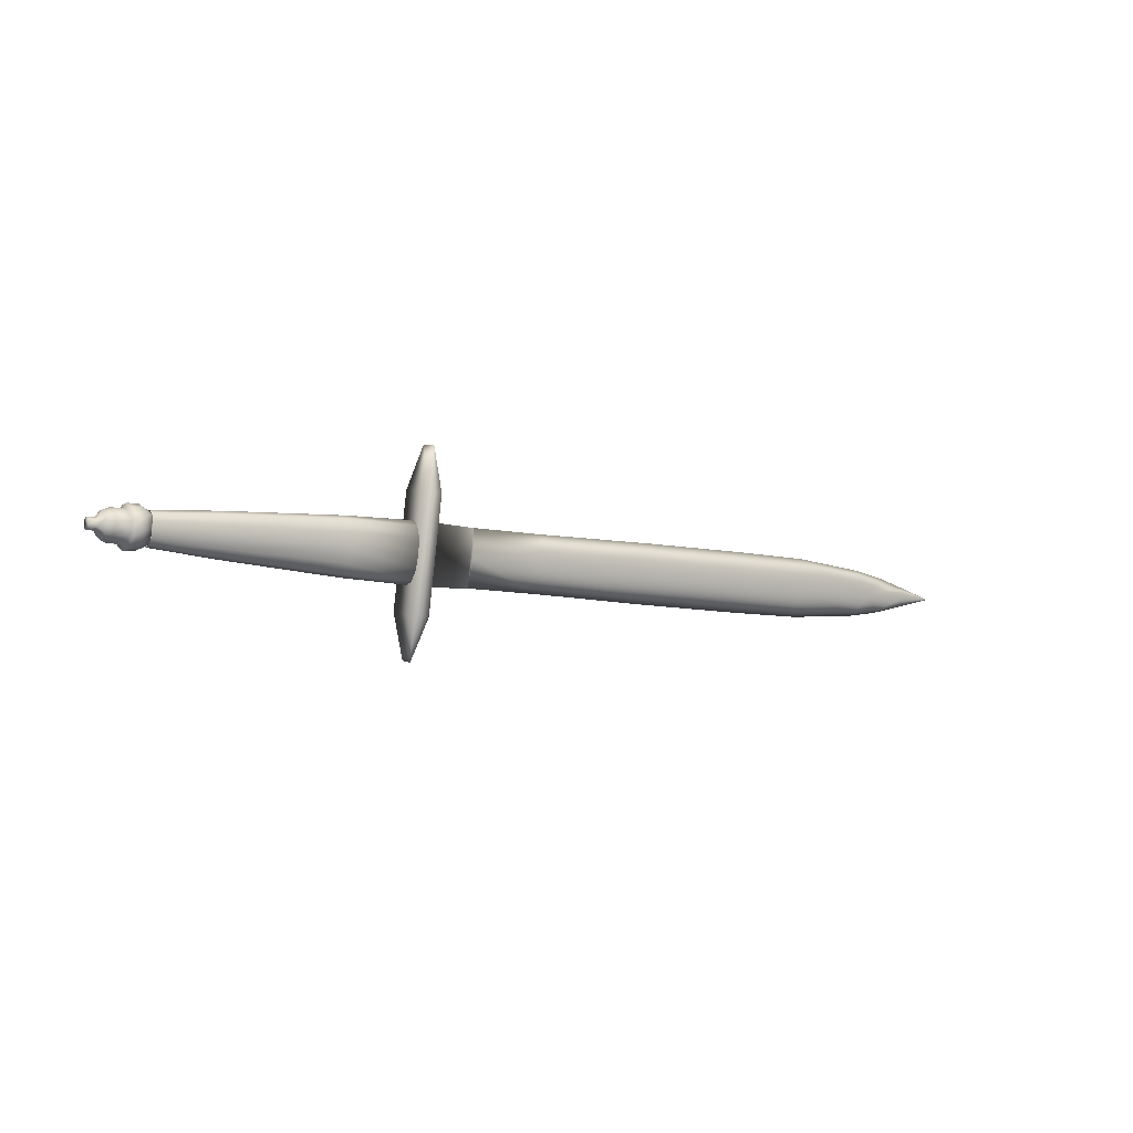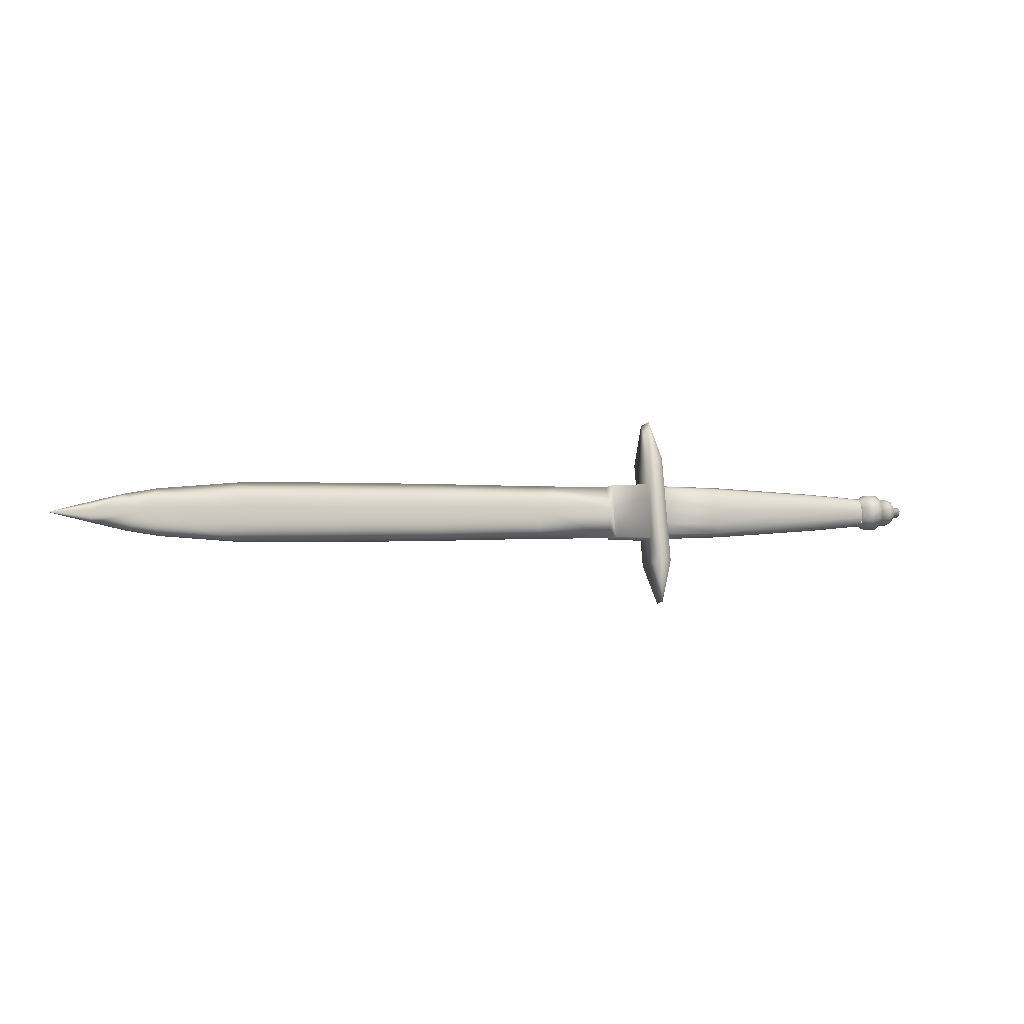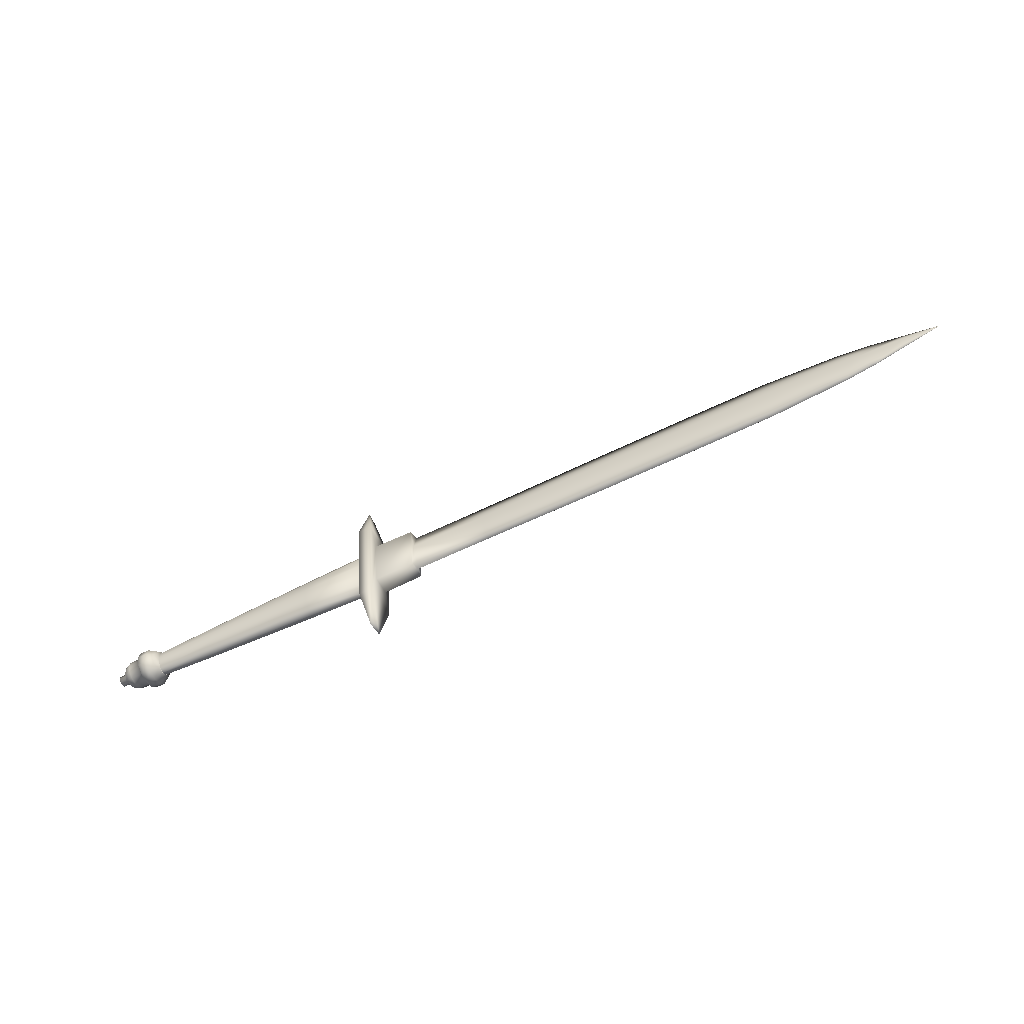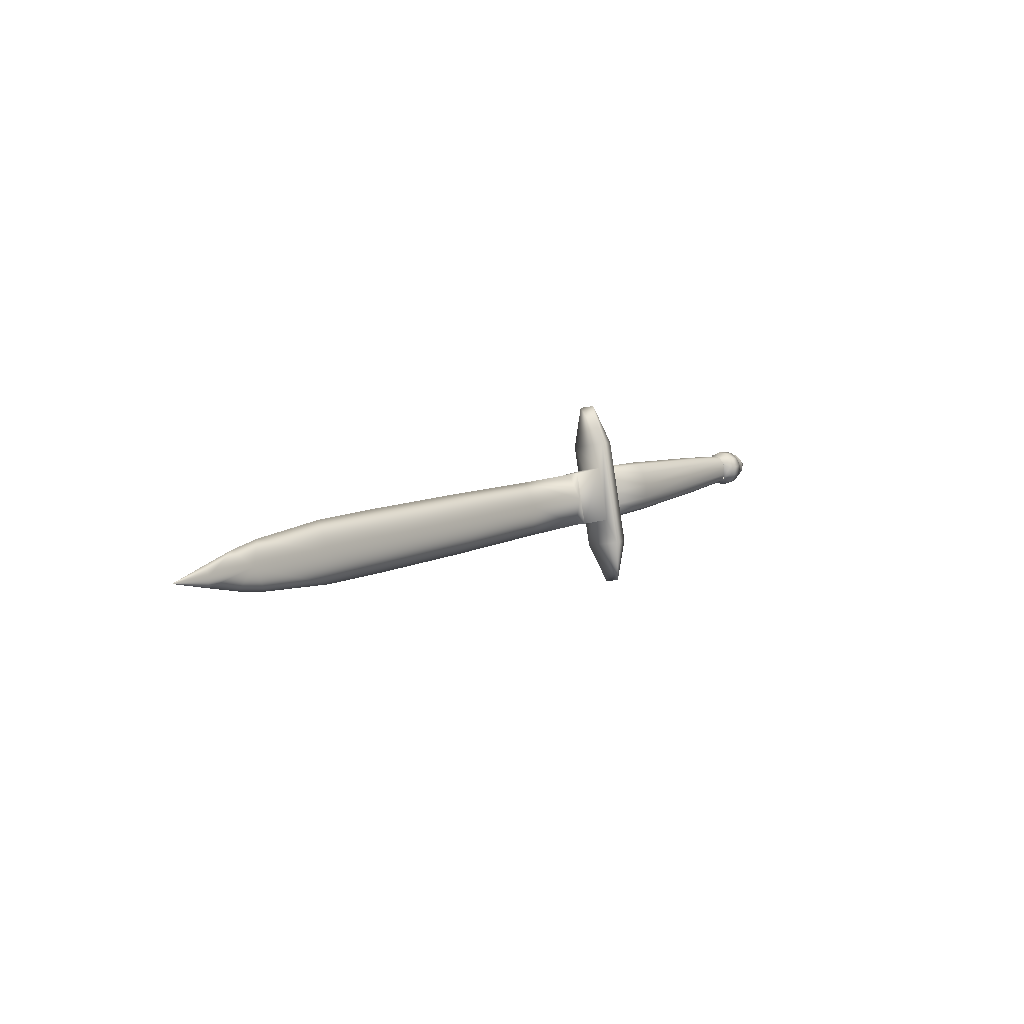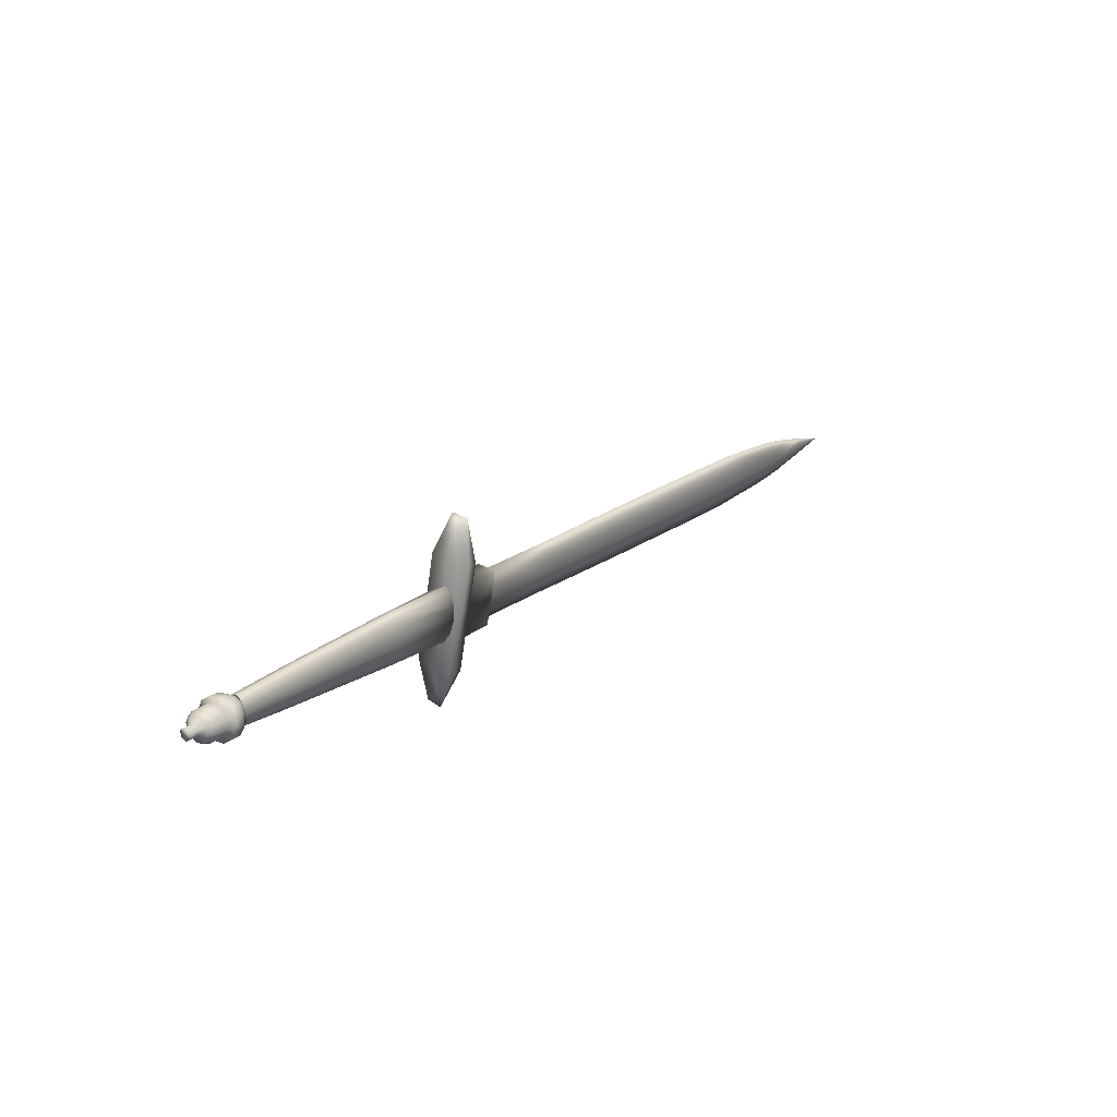
<metadata>
{"format":"obj","ext":"obj","renderer":"f3d","projection":"perspective","resolution":1024,"background":"white","views":[{"elev":-7.3,"azim":145.2,"up":"+Y"},{"elev":-0.6,"azim":-21.7,"up":"+Y"},{"elev":-65.0,"azim":-154.3,"up":"+Y"},{"elev":8.9,"azim":-53.1,"up":"+Y"},{"elev":21.8,"azim":128.0,"up":"+Y"}]}
</metadata>
<code>
v 0.08936 -0.1529 0.02465
v 0.08661 -0.1472 0.05577
v 0.07328 -0.07531 -0.01118
v 0.1024 -0.07522 -0.01115
v 0.07316 -0.0619 0.06153
v 0.1023 -0.06182 0.06157
v 0.07157 -0.02172 -0.003196
v 0.07151 -0.01468 0.03497
v 0.07127 0.08965 -0.02372
v 0.07121 0.09669 0.01445
v 0.07271 0.1369 -0.05028
v 0.1018 0.137 -0.05025
v 0.0726 0.1503 0.02244
v 0.1017 0.1504 0.02247
v 0.08566 0.2222 -0.04448
v 0.08832 0.228 -0.01336
v 0.09443 -0.01849 0.01598
v 0.235 -0.01466 0.01549
v 0.09438 -0.008345 0.0289
v 0.09443 -0.01362 0.000288
v 0.235 -0.005997 0.02615
v 0.235 -0.01036 0.002445
v 0.3781 -0.003127 0.00305
v 0.4653 -0.00092 0.01322
v 0.4739 0.006381 0.02255
v 0.4975 0.004489 0.001354
v 0.5885 0.008921 0.0117
v 0.09431 0.0141 0.03559
v 0.09439 0.004966 -0.01396
v 0.235 0.01491 0.03227
v 0.235 0.006992 -0.01073
v 0.5884 0.01473 0.02062
v 0.5885 0.01116 0.001286
v 0.4618 0.01463 -0.009042
v 0.4515 0.0216 0.02878
v 0.5884 0.02702 0.02568
v 0.5884 0.02085 -0.007818
v 0.4295 0.03405 -0.0166
v 0.09423 0.04282 0.03426
v 0.09432 0.03228 -0.02296
v 0.2349 0.04259 0.03097
v 0.235 0.03331 -0.01938
v 0.5884 0.04251 0.0255
v 0.5884 0.03539 -0.01318
v 0.4295 0.04295 0.02859
v 0.5883 0.05705 0.02014
v 0.5884 0.05088 -0.01335
v 0.4514 0.05553 -0.01673
v 0.4616 0.06256 0.0211
v 0.5883 0.06674 0.01104
v 0.5883 0.06318 -0.008298
v 0.2348 0.06891 0.02232
v 0.2349 0.06098 -0.02068
v 0.09417 0.07014 0.02526
v 0.09424 0.06101 -0.02429
v 0.5883 0.06898 0.000629
v 0.4738 0.07087 -0.01046
v 0.4624 0.07528 0.009925
v 0.465 0.07813 -0.001152
v 0.2348 0.08626 0.009147
v 0.2348 0.0819 -0.01455
v 0.09413 0.08872 0.01101
v 0.09417 0.08345 -0.0176
v 0.2347 0.09056 -0.003897
v 0.09413 0.09359 -0.004675
v -0.635 -0.02288 0.01565
v -0.7901 -0.02234 0.01531
v -0.4169 -0.02118 0.01565
v -0.1698 -0.01695 0.01528
v -0.01421 -0.01598 0.01534
v -0.009806 -0.01936 -0.003645
v -0.009865 -0.01237 0.03431
v -0.9452 -0.01063 0.01291
v -1.007 -0.000813 0.011
v -1.073 0.01496 0.007992
v -0.9737 0.0362 0.01494
v -0.6309 0.03859 0.02233
v -0.01438 0.0406 0.02378
v -0.7902 0.03222 -0.01059
v -0.1699 0.03373 -0.01128
v -0.325 0.03316 -0.01215
v -1.073 0.03318 -0.001333
v -1.15 0.03402 0.00436
v -1.073 0.03531 0.01021
v -0.3251 0.03956 0.02258
v -0.17 0.03987 0.02203
v -0.7903 0.03787 0.02005
v -0.01432 0.03389 -0.01271
v -0.6309 0.0324 -0.01254
v -0.9737 0.03285 -0.00585
v -1.073 0.05353 0.000887
v -1.007 0.06967 -0.001985
v -0.9455 0.07983 -0.003762
v -0.01009 0.08688 -0.02322
v -0.01015 0.09388 0.01473
v -0.01449 0.09046 -0.00427
v -0.1701 0.09055 -0.004528
v -0.4173 0.09339 -0.00541
v -0.7904 0.09243 -0.005841
v -0.6353 0.09385 -0.00586
v 0.6076 0.001257 0.01314
v 0.6278 0.001314 0.01316
v 0.6076 0.009927 0.03181
v 0.6076 0.002702 -0.007402
v 0.6278 0.009985 0.03184
v 0.6278 0.002759 -0.007381
v 0.5904 0.01033 0.01093
v 0.6299 0.01066 0.01144
v 0.6554 0.01073 0.01147
v 0.6299 0.01718 0.0255
v 0.6299 0.01175 -0.004018
v 0.6554 0.01726 0.02552
v 0.6554 0.01182 -0.003992
v 0.5887 0.01235 -0.00098
v 0.5884 0.01788 0.02388
v 0.6671 0.0157 0.01057
v 0.6671 0.02109 0.02219
v 0.6671 0.01659 -0.002206
v 0.6075 0.02639 0.04362
v 0.6076 0.01387 -0.0243
v 0.6277 0.02645 0.04364
v 0.6278 0.01393 -0.02428
v 0.5942 0.02893 0.03595
v 0.5943 0.01897 -0.01808
v 0.6298 0.02957 0.03438
v 0.6299 0.02015 -0.01674
v 0.6554 0.02965 0.03441
v 0.6554 0.02023 -0.01671
v 0.667 0.03133 0.02953
v 0.6671 0.02354 -0.01272
v 0.6773 0.02786 0.005273
v 0.691 0.02795 0.004671
v 0.691 0.03242 0.01561
v 0.6772 0.03288 0.01595
v 0.5886 0.02787 -0.01163
v 0.6773 0.03422 -0.004397
v 0.691 0.03481 -0.004644
v 0.5942 0.04472 0.03737
v 0.5943 0.03322 -0.02503
v 0.6075 0.04623 0.0454
v 0.6076 0.03178 -0.03303
v 0.6277 0.04629 0.04542
v 0.6278 0.03184 -0.03301
v 0.6298 0.04451 0.03572
v 0.6299 0.03363 -0.02331
v 0.6553 0.04458 0.03575
v 0.6554 0.0337 -0.02328
v 0.667 0.04367 0.03064
v 0.6671 0.03468 -0.01815
v 0.6909 0.04368 0.01718
v 0.6772 0.04419 0.01691
v 0.5885 0.05004 0.02396
v 0.6772 0.04553 -0.00344
v 0.6909 0.04606 -0.00307
v 0.6909 0.05054 0.007867
v 0.6772 0.05055 0.007237
v 0.667 0.05481 0.02521
v 0.6671 0.04702 -0.01704
v 0.6298 0.05799 0.02915
v 0.6298 0.04857 -0.02197
v 0.6553 0.05806 0.02918
v 0.6554 0.04864 -0.02195
v 0.5941 0.05896 0.03042
v 0.5942 0.04901 -0.02362
v 0.6074 0.06414 0.03667
v 0.6075 0.05162 -0.03126
v 0.6276 0.0642 0.03669
v 0.6277 0.05168 -0.03124
v 0.667 0.06176 0.01469
v 0.667 0.05726 -0.009699
v 0.667 0.06266 0.001918
v 0.5884 0.06002 -0.01156
v 0.5886 0.06556 0.01331
v 0.6298 0.06639 0.01643
v 0.6298 0.06096 -0.01308
v 0.6553 0.06647 0.01646
v 0.6553 0.06103 -0.01306
v 0.6298 0.06748 0.000971
v 0.6553 0.06755 0.000997
v 0.5903 0.06758 0.001402
v 0.6074 0.07531 0.01977
v 0.6075 0.06809 -0.01945
v 0.6276 0.07537 0.01979
v 0.6277 0.06814 -0.01943
v 0.6074 0.07676 -0.000773
v 0.6276 0.07681 -0.000752
f 4 6 12
f 14 12 6
f 2 6 1
f 4 1 6
f 15 12 16
f 14 16 12
f 11 9 3
f 7 3 9
f 5 8 13
f 10 13 8
f 3 7 5
f 8 5 7
f 13 10 11
f 9 11 10
f 1 3 2
f 5 2 3
f 16 13 15
f 11 15 13
f 13 16 14
f 6 2 5
f 6 5 14
f 13 14 5
f 12 15 11
f 3 1 4
f 12 11 4
f 3 4 11
f 51 57 47
f 48 47 57
f 50 58 56
f 59 56 58
f 43 45 46
f 49 46 45
f 32 25 36
f 35 36 25
f 33 26 27
f 24 27 26
f 44 38 37
f 34 37 38
f 26 23 24
f 57 61 48
f 53 48 61
f 58 60 59
f 64 59 60
f 45 41 49
f 52 49 41
f 25 21 35
f 30 35 21
f 23 22 24
f 18 24 22
f 38 42 34
f 31 34 42
f 40 29 42
f 31 42 29
f 20 17 22
f 18 22 17
f 19 28 21
f 30 21 28
f 39 54 41
f 52 41 54
f 62 65 60
f 64 60 65
f 63 55 61
f 53 61 55
f 55 40 53
f 42 53 40
f 65 63 64
f 61 64 63
f 54 62 52
f 60 52 62
f 28 39 30
f 41 30 39
f 17 19 18
f 21 18 19
f 29 20 31
f 22 31 20
f 48 53 38
f 42 38 53
f 34 31 23
f 22 23 31
f 24 18 25
f 21 25 18
f 35 30 45
f 41 45 30
f 49 52 58
f 60 58 52
f 59 64 57
f 61 57 64
f 23 26 34
f 47 48 44
f 38 44 48
f 37 34 33
f 26 33 34
f 27 24 32
f 25 32 24
f 36 35 43
f 45 43 35
f 46 49 50
f 58 50 49
f 56 59 51
f 57 51 59
f 29 40 20
f 17 20 40
f 17 40 19
f 28 19 40
f 28 40 39
f 54 39 40
f 54 40 62
f 65 62 40
f 65 40 63
f 55 63 40
f 83 82 91
f 98 81 97
f 80 97 81
f 81 98 89
f 79 99 90
f 93 90 99
f 100 89 98
f 97 80 96
f 88 96 80
f 99 79 100
f 89 100 79
f 93 92 90
f 92 91 90
f 82 90 91
f 76 84 92
f 91 92 84
f 87 99 77
f 100 77 99
f 86 97 78
f 96 78 97
f 98 77 100
f 99 87 93
f 76 93 87
f 77 98 85
f 85 98 86
f 97 86 98
f 92 93 76
f 83 91 84
f 83 84 75
f 73 74 76
f 68 85 69
f 86 69 85
f 85 68 77
f 87 67 76
f 73 76 67
f 66 77 68
f 69 86 70
f 78 70 86
f 67 87 66
f 77 66 87
f 74 75 76
f 84 76 75
f 90 82 74
f 75 74 82
f 74 73 90
f 79 67 89
f 66 89 67
f 80 69 88
f 70 88 69
f 68 89 66
f 67 79 73
f 90 73 79
f 89 68 81
f 81 68 80
f 69 80 68
f 83 75 82
f 88 71 94
f 9 94 7
f 71 7 94
f 72 71 70
f 7 71 8
f 72 8 71
f 96 88 94
f 88 70 71
f 95 78 96
f 70 78 72
f 8 72 10
f 95 10 72
f 78 95 72
f 10 95 9
f 94 9 95
f 96 94 95
f 155 154 137
f 150 155 137
f 133 150 137
f 132 133 137
f 186 185 184
f 182 184 185
f 167 165 183
f 181 183 165
f 121 119 142
f 140 142 119
f 102 101 105
f 103 105 101
f 122 120 106
f 104 106 120
f 168 166 143
f 141 143 166
f 185 180 182
f 172 182 180
f 165 163 181
f 173 181 163
f 119 123 140
f 138 140 123
f 101 107 103
f 115 103 107
f 120 124 104
f 114 104 124
f 166 164 141
f 139 141 164
f 152 173 163
f 123 115 138
f 152 138 115
f 135 114 124
f 164 172 139
f 135 139 172
f 139 135 124
f 138 152 163
f 141 139 120
f 124 120 139
f 104 114 101
f 107 101 114
f 103 115 119
f 123 119 115
f 140 138 165
f 163 165 138
f 181 173 185
f 180 185 173
f 182 172 166
f 164 166 172
f 143 141 122
f 120 122 141
f 106 104 102
f 101 102 104
f 105 103 121
f 119 121 103
f 142 140 167
f 165 167 140
f 183 181 186
f 185 186 181
f 184 182 168
f 166 168 182
f 175 184 160
f 168 160 184
f 174 183 178
f 186 178 183
f 144 142 159
f 167 159 142
f 110 105 125
f 121 125 105
f 111 106 108
f 102 108 106
f 145 143 126
f 122 126 143
f 160 168 145
f 143 145 168
f 126 122 111
f 106 111 122
f 108 102 110
f 105 110 102
f 125 121 144
f 142 144 121
f 159 167 174
f 183 174 167
f 178 186 175
f 184 175 186
f 156 171 153
f 170 153 171
f 151 157 156
f 169 156 157
f 134 129 151
f 148 151 129
f 131 116 134
f 117 134 116
f 136 130 131
f 118 131 130
f 153 158 136
f 149 136 158
f 171 179 170
f 177 170 179
f 157 161 169
f 176 169 161
f 129 127 148
f 146 148 127
f 116 109 117
f 112 117 109
f 130 128 118
f 113 118 128
f 158 162 149
f 147 149 162
f 179 178 177
f 175 177 178
f 161 159 176
f 174 176 159
f 127 125 146
f 144 146 125
f 109 108 112
f 110 112 108
f 128 126 113
f 111 113 126
f 162 160 147
f 145 147 160
f 147 145 128
f 126 128 145
f 113 111 109
f 108 109 111
f 112 110 127
f 125 127 110
f 146 144 161
f 159 161 144
f 176 174 179
f 178 179 174
f 177 175 162
f 160 162 175
f 149 147 130
f 128 130 147
f 118 113 116
f 109 116 113
f 117 112 129
f 127 129 112
f 148 146 157
f 161 157 146
f 169 176 171
f 179 171 176
f 170 177 158
f 162 158 177
f 130 136 149
f 116 131 118
f 129 134 117
f 157 151 148
f 171 156 169
f 158 153 170
f 154 153 137
f 136 137 153
f 137 136 132
f 131 132 136
f 132 131 133
f 134 133 131
f 133 134 150
f 151 150 134
f 150 151 155
f 156 155 151
f 155 156 154
f 153 154 156

</code>
